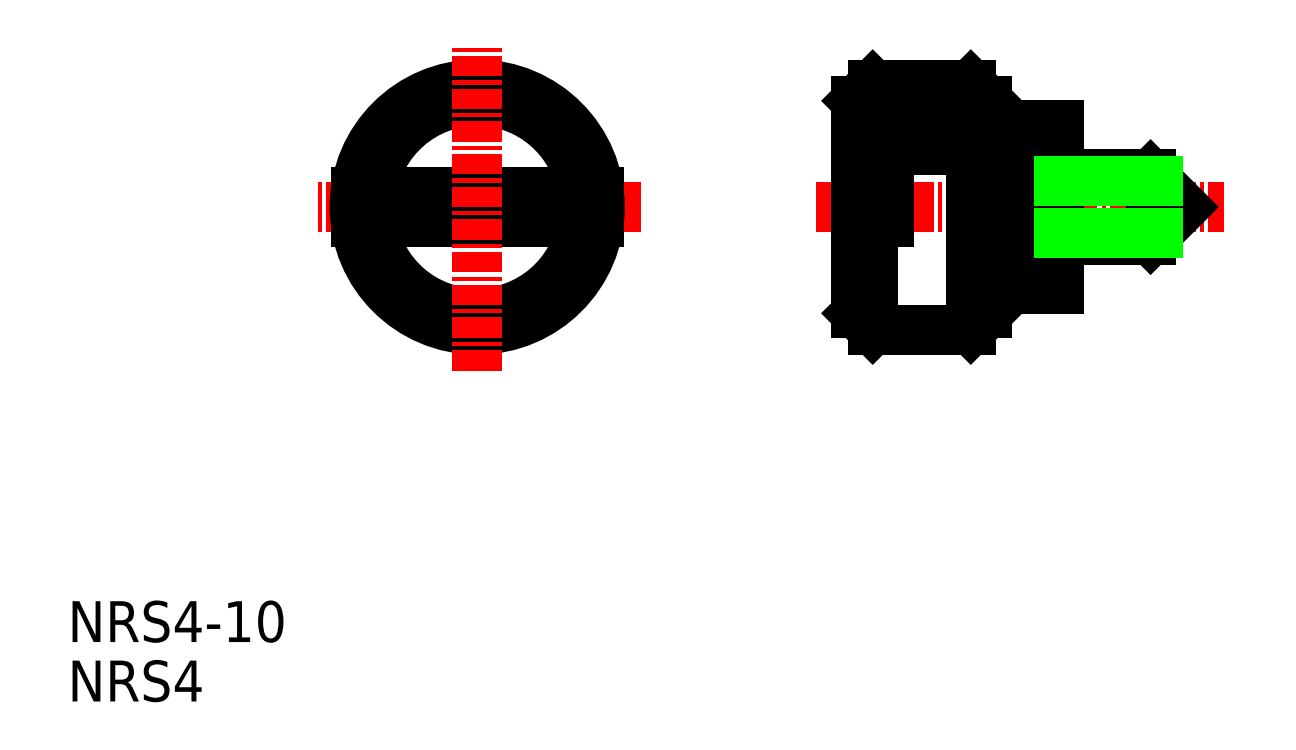
<metadata>
{"format":"dxf","ext":"dxf","renderer":"ezdxf+matplotlib","layout":"modelspace","background":"white","min_lineweight":24,"dpi":150}
</metadata>
<code>
0
SECTION
2
ENTITIES
0
LINE
8
CENTER
10
45.76
20
30.25
30
0
11
70.76
21
30.25
31
0
0
LINE
8
0
10
55.26
20
22.75
30
0
11
49.26
21
22.75
31
0
0
LINE
8
0
10
49.26
20
37.75
30
0
11
55.26
21
37.75
31
0
0
TEXT
8
0
10
-7.345e-08
20
-1.275e-07
30
0
40
2.5
1
NRS4
0
TEXT
8
0
10
-7.345e-08
20
3.635
30
0
40
2.5
1
NRS4-10
0
LINE
8
0
10
55.26
20
37.75
30
0
11
55.26
21
22.75
31
0
0
LINE
8
0
10
56.26
20
35.25
30
0
11
56.26
21
25.25
31
0
0
LINE
8
0
10
59.86
20
35.25
30
0
11
59.86
21
25.25
31
0
0
LINE
8
0
10
60.66
20
35.25
30
0
11
60.66
21
25.25
31
0
0
LINE
8
0
10
56.26
20
25.25
30
0
11
56.26
21
23.75
31
0
0
LINE
8
0
10
56.26
20
23.75
30
0
11
55.26
21
22.75
31
0
0
LINE
8
0
10
60.66
20
25.25
30
0
11
59.86
21
25.25
31
0
0
LINE
8
0
10
58.26
20
28.68
30
0
11
59.86
21
28.68
31
0
0
LINE
8
0
10
58.26
20
31.82
30
0
11
59.86
21
31.82
31
0
0
LINE
8
0
10
66.26
20
28.25
30
0
11
60.66
21
28.25
31
0
0
LINE
8
0
10
58.26
20
32.25
30
0
11
59.86
21
32.25
31
0
0
LINE
8
0
10
66.26
20
32.25
30
0
11
68.26
21
30.25
31
0
0
LINE
8
0
10
66.26
20
32.25
30
0
11
66.26
21
28.25
31
0
0
LINE
8
0
10
68.26
20
30.25
30
0
11
66.26
21
28.25
31
0
0
LINE
8
0
10
55.26
20
37.75
30
0
11
56.26
21
36.75
31
0
0
LINE
8
0
10
56.26
20
36.75
30
0
11
56.26
21
35.25
31
0
0
LINE
8
0
10
56.26
20
35.25
30
0
11
58.26
21
35.25
31
0
0
LINE
8
CENTER
10
35.06
20
30.25
30
0
11
15.06
21
30.25
31
0
0
LINE
8
0
10
48.26
20
23.75
30
0
11
48.26
21
29.35
31
0
0
LINE
8
0
10
49.26
20
29.35
30
0
11
49.26
21
22.75
31
0
0
LINE
8
0
10
32.51
20
31.15
30
0
11
17.61
21
31.15
31
0
0
LINE
8
0
10
32.51
20
29.35
30
0
11
17.61
21
29.35
31
0
0
ARC
8
0
10
25.06
20
30.25
30
0
40
6.5
50
7.959
51
172
0
ARC
8
0
10
25.06
20
30.25
30
0
40
6.5
50
188
51
352
0
CIRCLE
8
0
10
25.06
20
30.25
30
0
40
7.5
0
LINE
8
0
10
49.26
20
22.75
30
0
11
48.26
21
23.75
31
0
0
LINE
8
CENTER
10
25.06
20
20.25
30
0
11
25.06
21
40.25
31
0
0
LINE
8
0
10
48.26
20
31.15
30
0
11
48.26
21
36.75
31
0
0
LINE
8
0
10
49.26
20
37.75
30
0
11
49.26
21
31.15
31
0
0
LINE
8
0
10
50.26
20
31.15
30
0
11
50.26
21
29.35
31
0
0
LINE
8
0
10
48.26
20
29.35
30
0
11
50.26
21
29.35
31
0
0
LINE
8
0
10
48.26
20
31.15
30
0
11
50.26
21
31.15
31
0
0
LINE
8
0
10
48.26
20
36.75
30
0
11
49.26
21
37.75
31
0
0
LINE
8
0
10
58.26
20
35.25
30
0
11
58.26
21
25.25
31
0
0
LINE
8
0
10
59.86
20
35.25
30
0
11
60.66
21
35.25
31
0
0
LINE
8
0
10
58.26
20
25.25
30
0
11
56.26
21
25.25
31
0
0
LINE
8
0
10
60.66
20
32.25
30
0
11
66.26
21
32.25
31
0
0
LINE
8
0
10
60.66
20
31.82
30
0
11
66.69
21
31.82
31
0
0
LINE
8
0
10
59.86
20
28.25
30
0
11
58.26
21
28.25
31
0
0
LINE
8
0
10
60.66
20
28.68
30
0
11
66.69
21
28.68
31
0
0
LINE
8
0
10
49.26
20
36.75
30
0
11
54.68
21
36.75
31
0
0
LINE
8
0
10
49.26
20
35.75
30
0
11
54.11
21
35.75
31
0
0
LINE
8
0
10
49.26
20
34.75
30
0
11
53.53
21
34.75
31
0
0
LINE
8
0
10
49.26
20
33.75
30
0
11
52.95
21
33.75
31
0
0
ENDSEC
0
EOF

</code>
